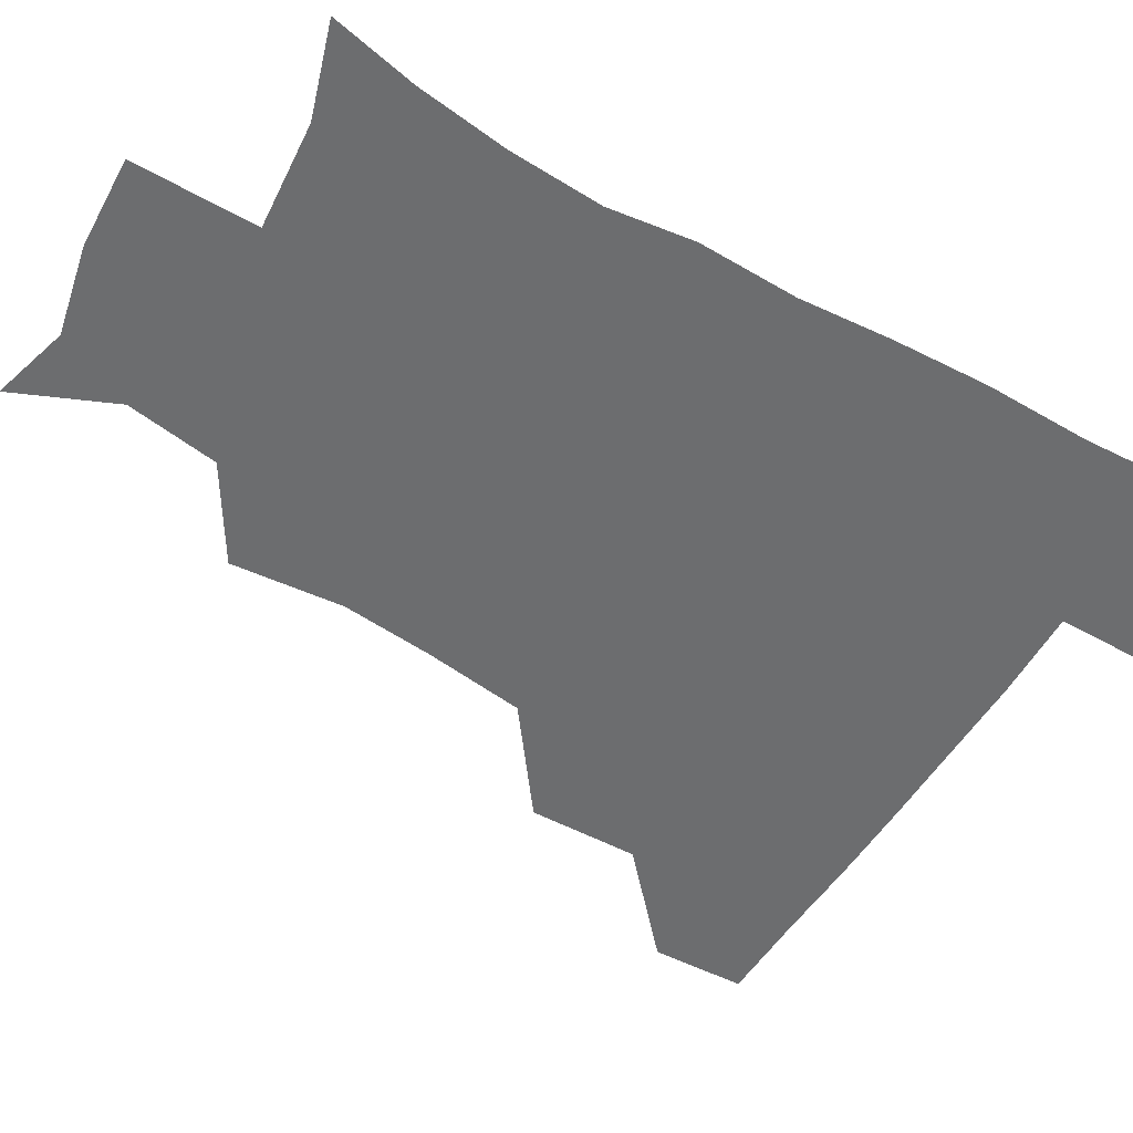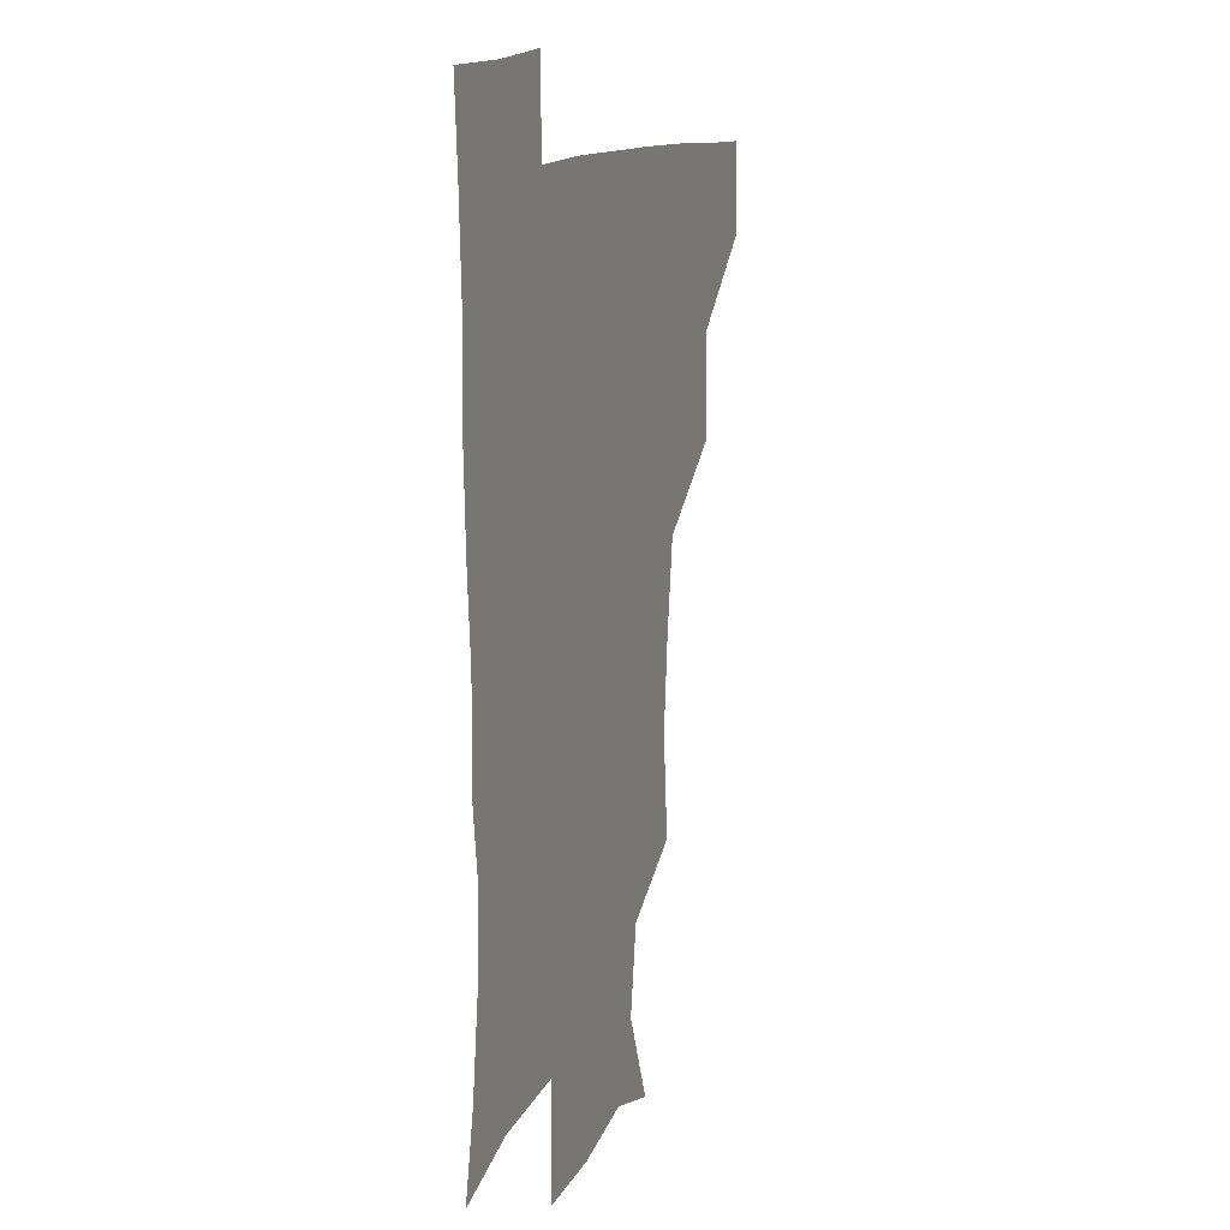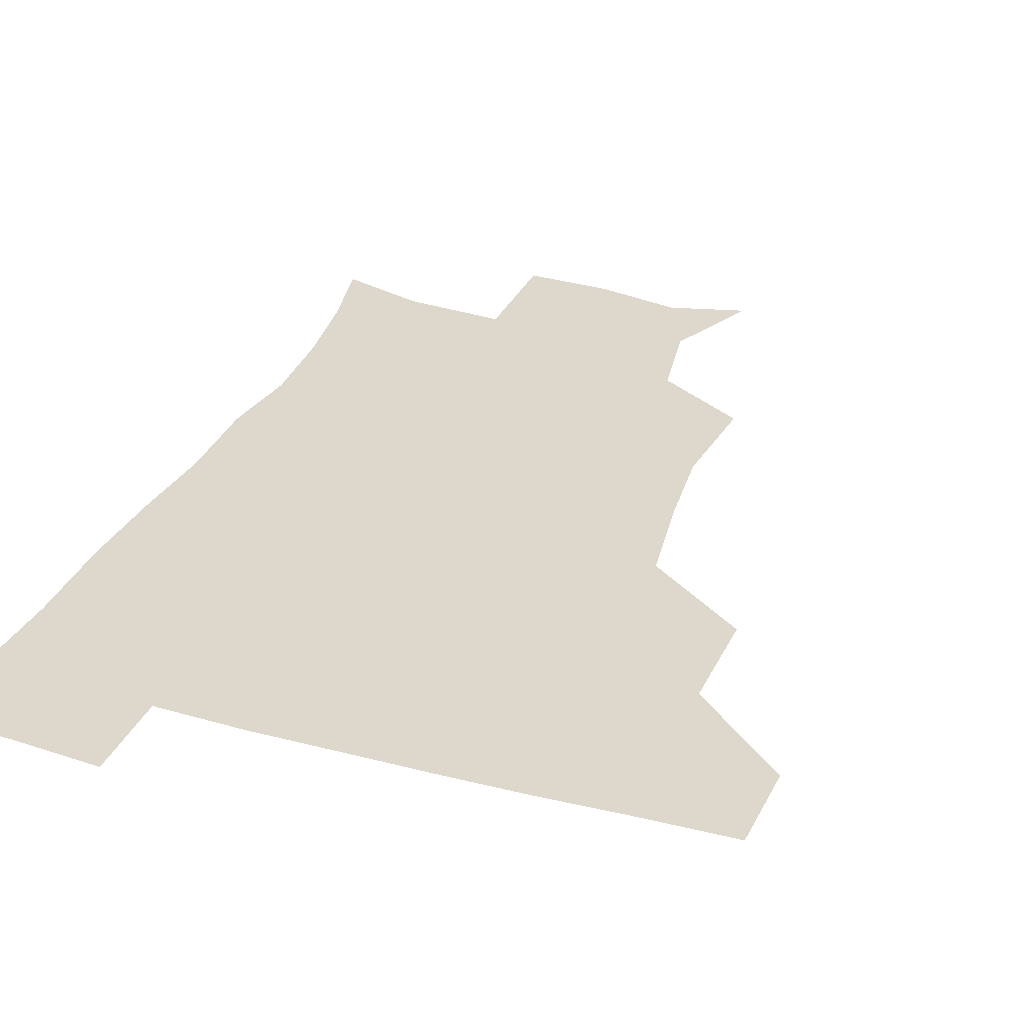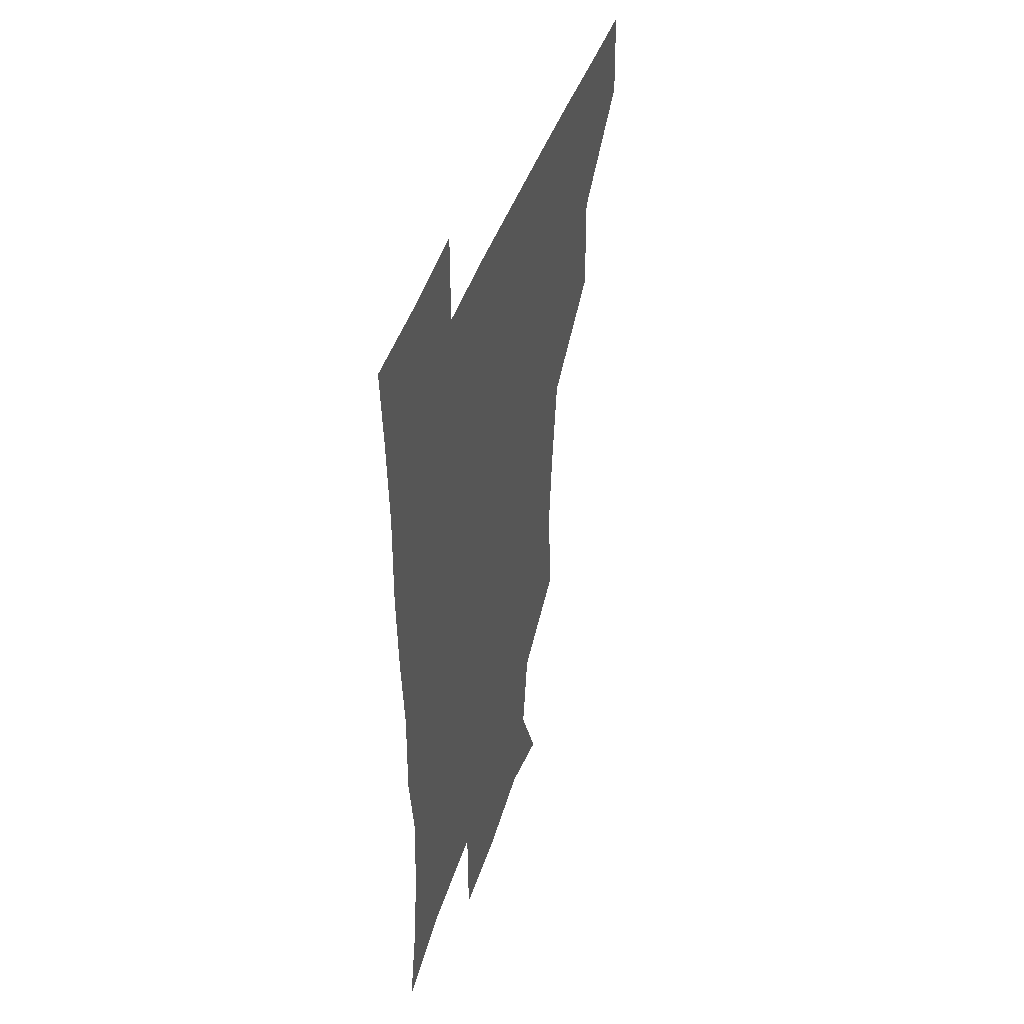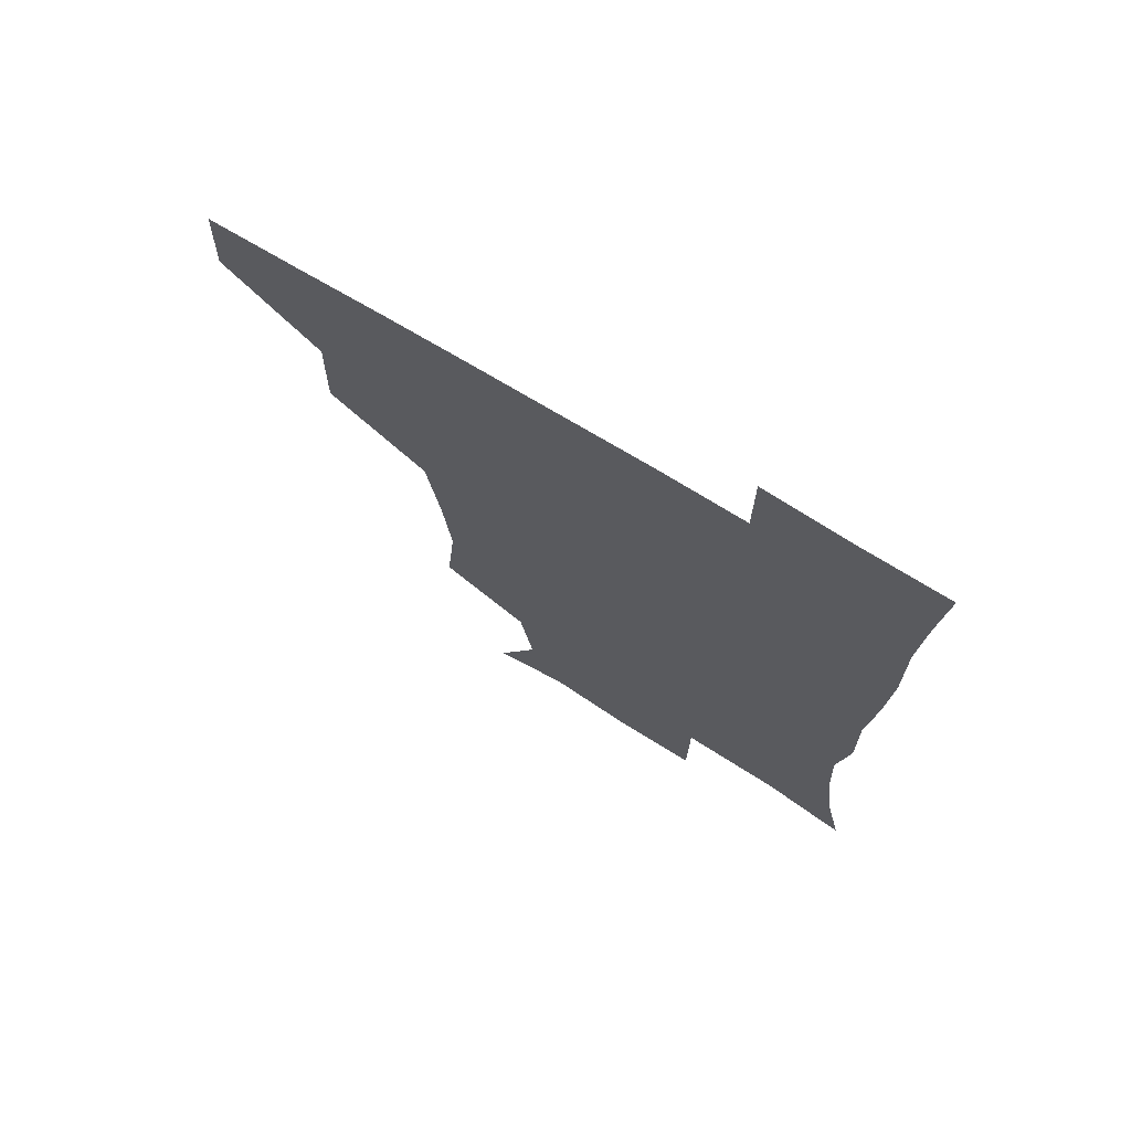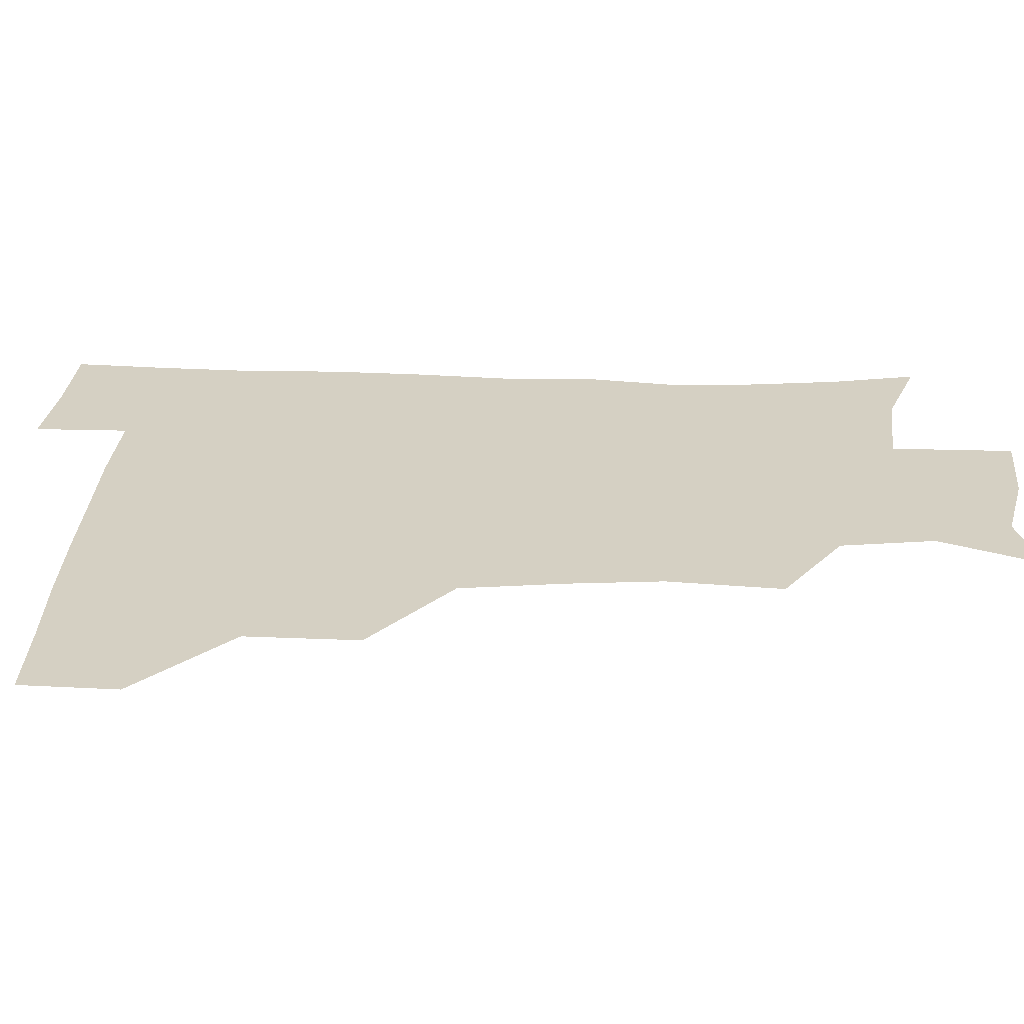
<metadata>
{"format":"obj","ext":"obj","renderer":"f3d","projection":"perspective","resolution":1024,"background":"white","views":[{"elev":-53.9,"azim":59.3,"up":"+Z"},{"elev":12.9,"azim":110.0,"up":"+Y"},{"elev":31.1,"azim":-159.2,"up":"+Z"},{"elev":45.1,"azim":108.3,"up":"+Y"},{"elev":73.0,"azim":31.1,"up":"+Y"},{"elev":26.1,"azim":-87.4,"up":"+Z"}]}
</metadata>
<code>
v 480.6 448.8 0
v 481.8 480 0
v 512.6 382.3 0
v 513.5 418.9 0
v 513.4 450.8 0
v 512.1 480.7 0
v 551.1 254.5 0
v 554.6 292 0
v 551.6 322.8 0
v 547 356.5 0
v 545 392 0
v 544.2 422.6 0
v 544.1 451.8 0
v 541.8 481.9 0
v 572.2 171.4 0
v 586.6 204.5 0
v 581.8 235.4 0
v 579.7 270.7 0
v 579.3 304.5 0
v 576.7 332.5 0
v 574.7 364.2 0
v 574.1 395.9 0
v 573.9 424.9 0
v 572.9 452.4 0
v 571.2 482.3 0
v 598.3 178.5 0
v 608.4 213.1 0
v 605.7 243.6 0
v 605.5 279.1 0
v 604.6 308.1 0
v 603.3 337.6 0
v 602.8 367.6 0
v 602.3 396.5 0
v 602.2 424.9 0
v 602.3 452.7 0
v 600.7 482.4 0
v 627.3 172.1 0
v 632.1 217.1 0
v 631.8 249 0
v 631.2 279.2 0
v 630.5 309.7 0
v 630.2 337.3 0
v 630 369.3 0
v 630.2 397.6 0
v 630.8 425.7 0
v 631.5 453.1 0
v 630.1 482.6 0
v 657.6 170.6 0
v 657.7 211.6 0
v 657.1 246.9 0
v 656.2 279.9 0
v 656.4 308.8 0
v 657.2 336.5 0
v 656.7 368.1 0
v 657.9 396.1 0
v 658.6 425.3 0
v 659.5 453.8 0
v 660.8 481.5 0
v 660.7 512.9 0
v 692.7 208.5 0
v 684.5 243.3 0
v 681.9 274.8 0
v 681.8 304.5 0
v 683.1 333.8 0
v 684 363.3 0
v 684.3 394.5 0
v 686.3 423 0
v 687 453.1 0
v 689.2 480.6 0
v 690.5 510.4 0
v 722.6 198.8 0
v 716.5 227.3 0
v 712.5 257.5 0
v 710.9 288.6 0
v 714.7 316.7 0
v 713.9 349.7 0
v 716.3 380.8 0
v 717.6 412.7 0
v 717 447.4 0
v 718.4 479.3 0
v 720.5 509.4 0
f 4 5 1
f 1 5 2
f 5 6 2
f 10 11 3
f 3 11 4
f 11 12 4
f 4 12 5
f 12 13 5
f 5 13 6
f 13 14 6
f 17 18 7
f 7 18 8
f 18 19 8
f 8 19 9
f 19 20 9
f 9 20 10
f 20 21 10
f 10 21 11
f 21 22 11
f 11 22 12
f 22 23 12
f 12 23 13
f 23 24 13
f 13 24 14
f 24 25 14
f 15 26 16
f 26 27 16
f 16 27 17
f 27 28 17
f 17 28 18
f 28 29 18
f 18 29 19
f 29 30 19
f 19 30 20
f 30 31 20
f 20 31 21
f 31 32 21
f 21 32 22
f 32 33 22
f 22 33 23
f 33 34 23
f 23 34 24
f 34 35 24
f 24 35 25
f 35 36 25
f 26 37 27
f 37 38 27
f 27 38 28
f 38 39 28
f 28 39 29
f 39 40 29
f 29 40 30
f 40 41 30
f 30 41 31
f 41 42 31
f 31 42 32
f 42 43 32
f 32 43 33
f 43 44 33
f 33 44 34
f 44 45 34
f 34 45 35
f 45 46 35
f 35 46 36
f 46 47 36
f 37 48 38
f 48 49 38
f 38 49 39
f 49 50 39
f 39 50 40
f 50 51 40
f 40 51 41
f 51 52 41
f 41 52 42
f 52 53 42
f 42 53 43
f 53 54 43
f 43 54 44
f 54 55 44
f 44 55 45
f 55 56 45
f 45 56 46
f 56 57 46
f 46 57 47
f 57 58 47
f 49 60 50
f 60 61 50
f 50 61 51
f 61 62 51
f 51 62 52
f 62 63 52
f 52 63 53
f 63 64 53
f 53 64 54
f 64 65 54
f 54 65 55
f 65 66 55
f 55 66 56
f 66 67 56
f 56 67 57
f 67 68 57
f 57 68 58
f 68 69 58
f 58 69 59
f 69 70 59
f 60 71 61
f 71 72 61
f 61 72 62
f 72 73 62
f 62 73 63
f 73 74 63
f 63 74 64
f 74 75 64
f 64 75 65
f 75 76 65
f 65 76 66
f 76 77 66
f 66 77 67
f 77 78 67
f 67 78 68
f 78 79 68
f 68 79 69
f 79 80 69
f 69 80 70
f 80 81 70

</code>
